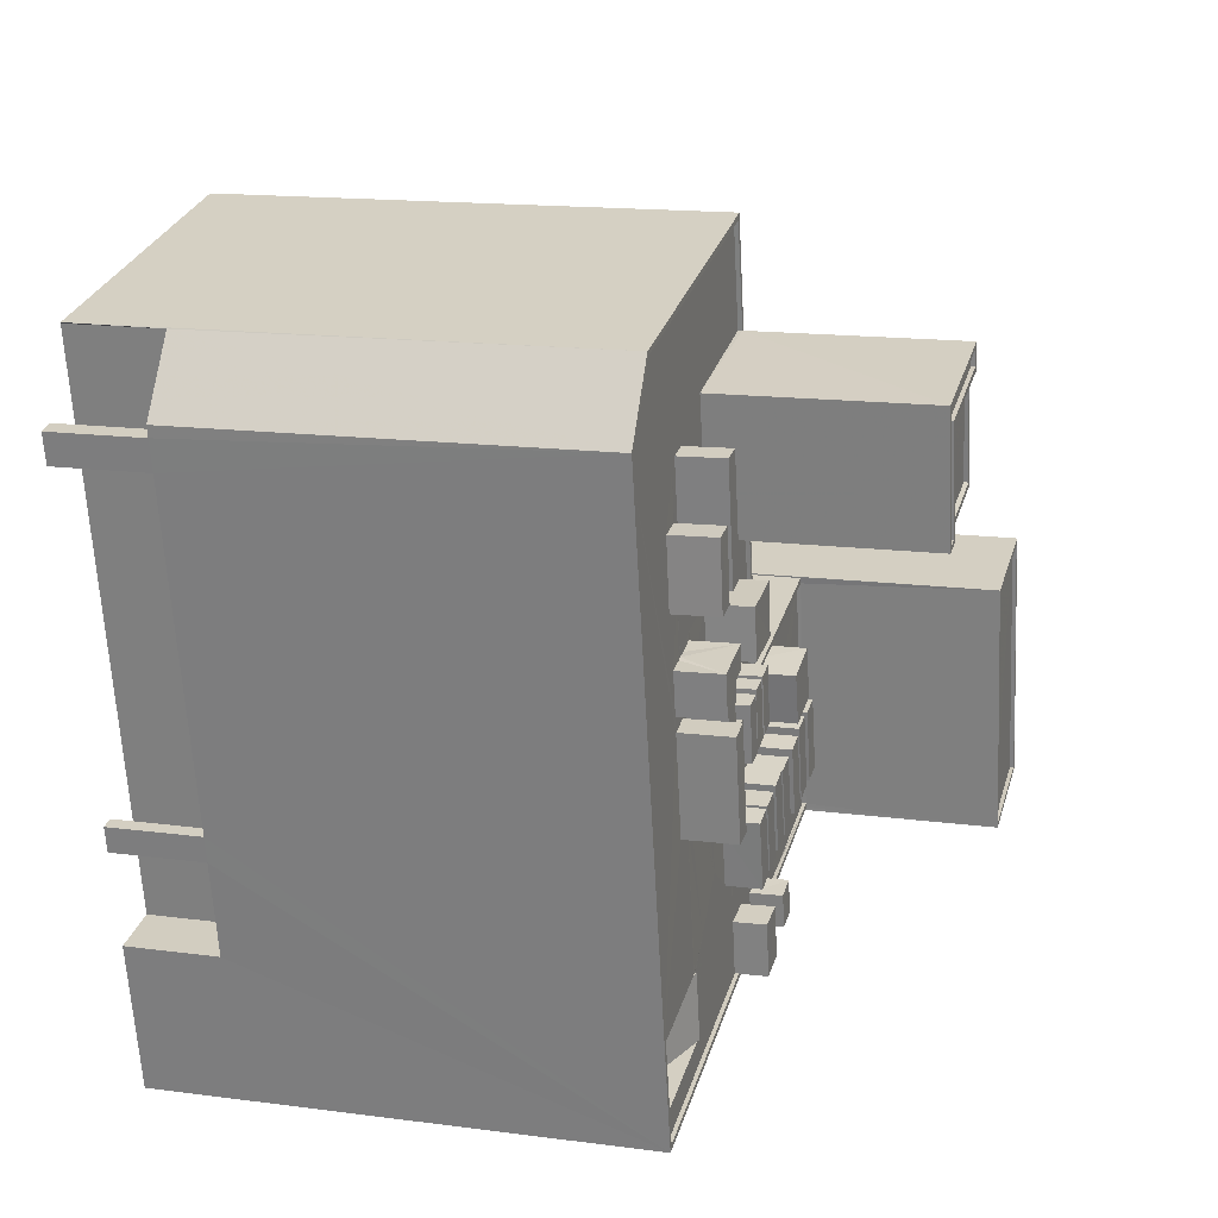
<metadata>
{"format":"obj","ext":"obj","renderer":"f3d","projection":"perspective","resolution":1024,"background":"white","views":[{"elev":15.5,"azim":-74.6,"up":"+Y"}]}
</metadata>
<code>
v 1.24e+05 7.849e+05 20.47
v 1.24e+05 7.849e+05 20.47
v 1.24e+05 7.849e+05 20.47
v 1.24e+05 7.849e+05 20.47
v 1.24e+05 7.849e+05 20.47
v 1.24e+05 7.849e+05 20.47
v 1.24e+05 7.849e+05 20.47
v 1.24e+05 7.849e+05 20.47
v 1.24e+05 7.849e+05 20.47
v 1.24e+05 7.849e+05 20.47
v 1.24e+05 7.849e+05 20.47
v 1.24e+05 7.849e+05 20.47
v 1.24e+05 7.849e+05 20.47
v 1.24e+05 7.849e+05 20.47
v 1.24e+05 7.849e+05 20.47
v 1.24e+05 7.849e+05 20.47
v 1.24e+05 7.849e+05 20.47
v 1.24e+05 7.849e+05 20.47
v 1.24e+05 7.849e+05 20.47
v 1.24e+05 7.849e+05 20.47
v 1.24e+05 7.849e+05 20.47
v 1.24e+05 7.849e+05 20.47
v 1.24e+05 7.849e+05 20.47
v 1.24e+05 7.849e+05 20.47
v 1.24e+05 7.849e+05 20.47
v 1.24e+05 7.849e+05 26.31
v 1.24e+05 7.849e+05 26.31
v 1.24e+05 7.849e+05 26.31
v 1.24e+05 7.849e+05 26.31
v 1.24e+05 7.849e+05 26.31
v 1.24e+05 7.849e+05 26.31
v 1.24e+05 7.849e+05 26.31
v 1.24e+05 7.849e+05 26.31
v 1.24e+05 7.849e+05 26.31
v 1.24e+05 7.849e+05 26.31
v 1.24e+05 7.849e+05 26.31
v 1.24e+05 7.849e+05 26.31
v 1.24e+05 7.849e+05 39.81
v 1.24e+05 7.849e+05 39.81
v 1.24e+05 7.849e+05 39.81
v 1.24e+05 7.849e+05 39.81
v 1.24e+05 7.849e+05 38.39
v 1.24e+05 7.849e+05 38.39
v 1.24e+05 7.849e+05 38.39
v 1.24e+05 7.849e+05 38.39
v 1.24e+05 7.849e+05 38.39
v 1.24e+05 7.849e+05 38.39
v 1.24e+05 7.849e+05 38.39
v 1.24e+05 7.849e+05 38.39
v 1.24e+05 7.849e+05 38.39
v 1.24e+05 7.849e+05 38.39
v 1.24e+05 7.849e+05 38.64
v 1.24e+05 7.849e+05 38.64
v 1.24e+05 7.849e+05 38.64
v 1.24e+05 7.849e+05 38.64
v 1.24e+05 7.849e+05 38.64
v 1.24e+05 7.849e+05 38.64
v 1.24e+05 7.849e+05 38.64
v 1.24e+05 7.849e+05 38.64
v 1.24e+05 7.849e+05 63.82
v 1.24e+05 7.849e+05 63.82
v 1.24e+05 7.849e+05 63.82
v 1.24e+05 7.849e+05 63.82
v 1.24e+05 7.849e+05 63.82
v 1.24e+05 7.849e+05 63.82
v 1.24e+05 7.849e+05 63.82
v 1.24e+05 7.849e+05 63.82
v 1.24e+05 7.849e+05 63.57
v 1.24e+05 7.849e+05 63.57
v 1.24e+05 7.849e+05 63.57
v 1.24e+05 7.849e+05 63.57
v 1.24e+05 7.849e+05 53.13
v 1.24e+05 7.849e+05 53.13
v 1.24e+05 7.849e+05 53.13
v 1.24e+05 7.849e+05 53.13
v 1.24e+05 7.849e+05 51.08
v 1.24e+05 7.849e+05 51.08
v 1.24e+05 7.849e+05 51.08
v 1.24e+05 7.849e+05 51.08
v 1.24e+05 7.849e+05 51.08
v 1.24e+05 7.849e+05 51.08
v 1.24e+05 7.849e+05 51.08
v 1.24e+05 7.849e+05 51.08
v 1.24e+05 7.849e+05 51.08
v 1.24e+05 7.849e+05 51.08
v 1.24e+05 7.849e+05 51.08
v 1.24e+05 7.849e+05 51.08
v 1.24e+05 7.849e+05 51.08
v 1.24e+05 7.849e+05 51.08
v 1.24e+05 7.849e+05 51.08
v 1.24e+05 7.849e+05 51.08
v 1.24e+05 7.849e+05 51.08
v 1.24e+05 7.849e+05 51.33
v 1.24e+05 7.849e+05 51.33
v 1.24e+05 7.849e+05 51.33
v 1.24e+05 7.849e+05 51.33
v 1.24e+05 7.849e+05 51.33
v 1.24e+05 7.849e+05 51.33
v 1.24e+05 7.849e+05 51.33
v 1.24e+05 7.849e+05 51.33
v 1.24e+05 7.849e+05 51.33
v 1.24e+05 7.849e+05 51.33
v 1.24e+05 7.849e+05 51.33
v 1.24e+05 7.849e+05 51.33
v 1.24e+05 7.849e+05 51.33
v 1.24e+05 7.849e+05 51.33
v 1.24e+05 7.849e+05 51.33
v 1.24e+05 7.849e+05 51.33
v 1.24e+05 7.849e+05 51.33
v 1.24e+05 7.849e+05 51.33
v 1.24e+05 7.849e+05 51.33
v 1.24e+05 7.849e+05 51.33
v 1.24e+05 7.849e+05 51.33
v 1.24e+05 7.849e+05 51.33
v 1.24e+05 7.849e+05 51.33
v 1.24e+05 7.849e+05 51.08
v 1.24e+05 7.849e+05 51.08
v 1.24e+05 7.849e+05 51.08
v 1.24e+05 7.849e+05 51.08
v 1.24e+05 7.849e+05 51.08
v 1.24e+05 7.849e+05 51.08
v 1.24e+05 7.849e+05 51.08
v 1.24e+05 7.849e+05 51.08
v 1.24e+05 7.849e+05 51.08
v 1.24e+05 7.849e+05 51.08
v 1.24e+05 7.849e+05 51.08
v 1.24e+05 7.849e+05 51.08
v 1.24e+05 7.849e+05 51.08
v 1.24e+05 7.849e+05 51.08
v 1.24e+05 7.849e+05 51.08
v 1.24e+05 7.849e+05 51.08
v 1.24e+05 7.849e+05 51.08
v 1.24e+05 7.849e+05 51.08
v 1.24e+05 7.849e+05 51.08
v 1.24e+05 7.849e+05 51.08
v 1.24e+05 7.849e+05 51.08
v 1.24e+05 7.849e+05 51.08
v 1.24e+05 7.849e+05 51.08
v 1.24e+05 7.849e+05 51.08
v 1.24e+05 7.849e+05 51.08
v 1.24e+05 7.849e+05 51.08
v 1.24e+05 7.849e+05 51.08
v 1.24e+05 7.849e+05 51.08
v 1.24e+05 7.849e+05 51.08
v 1.24e+05 7.849e+05 51.08
v 1.24e+05 7.849e+05 51.08
v 1.24e+05 7.849e+05 51.08
v 1.24e+05 7.849e+05 51.08
v 1.24e+05 7.849e+05 51.08
v 1.24e+05 7.849e+05 51.08
v 1.24e+05 7.849e+05 51.08
v 1.24e+05 7.849e+05 51.08
v 1.24e+05 7.849e+05 51.08
v 1.24e+05 7.849e+05 51.08
v 1.24e+05 7.849e+05 51.08
v 1.24e+05 7.849e+05 51.08
v 1.24e+05 7.849e+05 51.08
v 1.24e+05 7.849e+05 51.08
v 1.24e+05 7.849e+05 51.08
v 1.24e+05 7.849e+05 51.08
v 1.24e+05 7.849e+05 51.08
v 1.24e+05 7.849e+05 51.08
v 1.24e+05 7.849e+05 51.08
v 1.24e+05 7.849e+05 51.08
v 1.24e+05 7.849e+05 51.08
v 1.24e+05 7.849e+05 51.08
v 1.24e+05 7.849e+05 51.08
v 1.24e+05 7.849e+05 51.08
v 1.24e+05 7.849e+05 51.08
v 1.24e+05 7.849e+05 51.08
v 1.24e+05 7.849e+05 51.08
v 1.24e+05 7.849e+05 51.08
v 1.24e+05 7.849e+05 51.08
v 1.24e+05 7.849e+05 51.08
v 1.24e+05 7.849e+05 51.08
v 1.24e+05 7.849e+05 51.08
v 1.24e+05 7.849e+05 51.08
v 1.24e+05 7.849e+05 51.08
v 1.24e+05 7.849e+05 51.08
v 1.24e+05 7.849e+05 51.08
v 1.24e+05 7.849e+05 51.08
v 1.24e+05 7.849e+05 51.08
v 1.24e+05 7.849e+05 51.08
v 1.24e+05 7.849e+05 51.08
v 1.24e+05 7.849e+05 51.08
v 1.24e+05 7.849e+05 51.08
v 1.24e+05 7.849e+05 51.08
v 1.24e+05 7.849e+05 51.08
v 1.24e+05 7.849e+05 51.08
v 1.24e+05 7.849e+05 51.08
v 1.24e+05 7.849e+05 51.08
v 1.24e+05 7.849e+05 51.08
v 1.24e+05 7.849e+05 51.08
v 1.24e+05 7.849e+05 51.08
v 1.24e+05 7.849e+05 51.08
v 1.24e+05 7.849e+05 51.08
v 1.24e+05 7.849e+05 51.08
v 1.24e+05 7.849e+05 51.08
v 1.24e+05 7.849e+05 51.08
v 1.24e+05 7.849e+05 51.08
v 1.24e+05 7.849e+05 51.08
v 1.24e+05 7.849e+05 51.08
v 1.24e+05 7.849e+05 51.08
v 1.24e+05 7.849e+05 51.08
v 1.24e+05 7.849e+05 51.08
v 1.24e+05 7.849e+05 51.08
v 1.24e+05 7.849e+05 51.08
v 1.24e+05 7.849e+05 51.08
v 1.24e+05 7.849e+05 51.08
v 1.24e+05 7.849e+05 51.08
v 1.24e+05 7.849e+05 51.08
v 1.24e+05 7.849e+05 51.08
v 1.24e+05 7.849e+05 51.08
v 1.24e+05 7.849e+05 51.08
v 1.24e+05 7.849e+05 51.08
v 1.24e+05 7.849e+05 51.08
v 1.24e+05 7.849e+05 51.08
v 1.24e+05 7.849e+05 51.08
v 1.24e+05 7.849e+05 51.08
v 1.24e+05 7.849e+05 51.08
v 1.24e+05 7.849e+05 51.08
v 1.24e+05 7.849e+05 51.08
v 1.24e+05 7.849e+05 51.08
v 1.24e+05 7.849e+05 51.08
v 1.24e+05 7.849e+05 51.08
v 1.24e+05 7.849e+05 51.08
v 1.24e+05 7.849e+05 51.08
v 1.24e+05 7.849e+05 51.08
v 1.24e+05 7.849e+05 51.08
v 1.24e+05 7.849e+05 51.08
v 1.24e+05 7.849e+05 51.08
v 1.24e+05 7.849e+05 51.08
v 1.24e+05 7.849e+05 51.08
v 1.24e+05 7.849e+05 51.08
v 1.24e+05 7.849e+05 51.08
v 1.24e+05 7.849e+05 51.08
v 1.24e+05 7.849e+05 51.08
v 1.24e+05 7.849e+05 51.08
v 1.24e+05 7.849e+05 51.08
v 1.24e+05 7.849e+05 51.08
v 1.24e+05 7.849e+05 53.13
v 1.24e+05 7.849e+05 53.13
v 1.24e+05 7.849e+05 53.13
v 1.24e+05 7.849e+05 53.13
v 1.24e+05 7.849e+05 64.02
v 1.24e+05 7.849e+05 64.02
v 1.24e+05 7.849e+05 64.02
v 1.24e+05 7.849e+05 64.02
v 1.24e+05 7.849e+05 64.02
v 1.24e+05 7.849e+05 64.02
v 1.24e+05 7.849e+05 64.27
v 1.24e+05 7.849e+05 64.27
v 1.24e+05 7.849e+05 64.27
v 1.24e+05 7.849e+05 64.27
v 1.24e+05 7.849e+05 64.27
v 1.24e+05 7.849e+05 64.27
v 1.24e+05 7.849e+05 64.27
v 1.24e+05 7.849e+05 64.27
v 1.24e+05 7.849e+05 64.27
v 1.24e+05 7.849e+05 64.27
v 1.24e+05 7.849e+05 64.27
v 1.24e+05 7.849e+05 64.27
v 1.24e+05 7.849e+05 63.64
v 1.24e+05 7.849e+05 63.64
v 1.24e+05 7.849e+05 63.64
v 1.24e+05 7.849e+05 63.64
v 1.24e+05 7.849e+05 63.89
v 1.24e+05 7.849e+05 63.89
v 1.24e+05 7.849e+05 63.89
v 1.24e+05 7.849e+05 63.89
v 1.24e+05 7.849e+05 63.89
v 1.24e+05 7.849e+05 63.89
v 1.24e+05 7.849e+05 63.89
v 1.24e+05 7.849e+05 63.89
v 1.24e+05 7.849e+05 63.89
v 1.24e+05 7.849e+05 63.89
v 1.24e+05 7.849e+05 53.9
v 1.24e+05 7.849e+05 53.9
v 1.24e+05 7.849e+05 53.9
v 1.24e+05 7.849e+05 53.9
v 1.24e+05 7.849e+05 53.9
v 1.24e+05 7.849e+05 53.9
v 1.24e+05 7.849e+05 53.9
v 1.24e+05 7.849e+05 53.9
v 1.24e+05 7.849e+05 53.9
v 1.24e+05 7.849e+05 53.9
v 1.24e+05 7.849e+05 53.9
v 1.24e+05 7.849e+05 53.9
v 1.24e+05 7.849e+05 53.9
v 1.24e+05 7.849e+05 53.9
v 1.24e+05 7.849e+05 53.9
v 1.24e+05 7.849e+05 53.9
v 1.24e+05 7.849e+05 53.9
v 1.24e+05 7.849e+05 53.9
v 1.24e+05 7.849e+05 53.31
v 1.24e+05 7.849e+05 53.31
v 1.24e+05 7.849e+05 53.31
v 1.24e+05 7.849e+05 53.31
v 1.24e+05 7.849e+05 53.31
v 1.24e+05 7.849e+05 53.31
v 1.24e+05 7.849e+05 53.31
v 1.24e+05 7.849e+05 53.31
v 1.24e+05 7.849e+05 53.31
v 1.24e+05 7.849e+05 53.31
v 1.24e+05 7.849e+05 53.31
v 1.24e+05 7.849e+05 53.31
v 1.24e+05 7.849e+05 51.18
v 1.24e+05 7.849e+05 51.18
v 1.24e+05 7.849e+05 48.05
v 1.24e+05 7.849e+05 48.05
v 1.24e+05 7.849e+05 54.33
v 1.24e+05 7.849e+05 54.33
v 1.24e+05 7.849e+05 54.33
v 1.24e+05 7.849e+05 54.33
v 1.24e+05 7.849e+05 53.4
v 1.24e+05 7.849e+05 53.4
v 1.24e+05 7.849e+05 53.4
v 1.24e+05 7.849e+05 53.4
v 1.24e+05 7.849e+05 53.31
v 1.24e+05 7.849e+05 53.31
v 1.24e+05 7.849e+05 53.31
v 1.24e+05 7.849e+05 53.31
v 1.24e+05 7.849e+05 53.31
v 1.24e+05 7.849e+05 53.31
v 1.24e+05 7.849e+05 53.31
v 1.24e+05 7.849e+05 53.31
v 1.24e+05 7.849e+05 53.31
v 1.24e+05 7.849e+05 53.31
v 1.24e+05 7.849e+05 53.31
v 1.24e+05 7.849e+05 53.31
v 1.24e+05 7.849e+05 53.31
v 1.24e+05 7.849e+05 53.31
v 1.24e+05 7.849e+05 53.31
v 1.24e+05 7.849e+05 53.31
v 1.24e+05 7.849e+05 53.31
v 1.24e+05 7.849e+05 53.31
v 1.24e+05 7.849e+05 53.31
v 1.24e+05 7.849e+05 53.31
v 1.24e+05 7.849e+05 53.02
v 1.24e+05 7.849e+05 53.02
v 1.24e+05 7.849e+05 53.02
v 1.24e+05 7.849e+05 53.02
v 1.24e+05 7.849e+05 53.02
v 1.24e+05 7.849e+05 53.02
v 1.24e+05 7.849e+05 53.02
v 1.24e+05 7.849e+05 53.02
v 1.24e+05 7.849e+05 53.02
v 1.24e+05 7.849e+05 53.02
v 1.24e+05 7.849e+05 53.02
v 1.24e+05 7.849e+05 53.02
v 1.24e+05 7.849e+05 53.02
v 1.24e+05 7.849e+05 53.02
v 1.24e+05 7.849e+05 53.02
v 1.24e+05 7.849e+05 53.02
v 1.24e+05 7.849e+05 46.08
v 1.24e+05 7.849e+05 46.08
v 1.24e+05 7.849e+05 46.08
v 1.24e+05 7.849e+05 46.08
v 1.24e+05 7.849e+05 46.08
v 1.24e+05 7.849e+05 46.08
f 1 2 3
f 1 4 2
f 5 6 7
f 5 8 6
f 9 10 11
f 12 13 14
f 15 16 17
f 18 15 10
f 19 20 21
f 12 20 19
f 22 23 24
f 14 24 12
f 18 10 9
f 25 23 22
f 18 20 23
f 23 16 15
f 18 23 15
f 24 20 12
f 23 20 24
f 26 27 28
f 29 26 30
f 29 31 32
f 31 33 32
f 27 34 28
f 35 36 37
f 31 29 35
f 35 30 36
f 26 28 30
f 29 30 35
f 38 39 40
f 41 38 40
f 42 43 44
f 45 44 46
f 45 46 47
f 44 43 46
f 48 49 42
f 49 48 50
f 50 51 47
f 42 44 48
f 47 51 45
f 48 51 50
f 52 53 54
f 54 53 55
f 55 56 57
f 53 52 58
f 57 56 59
f 53 56 55
f 60 61 62
f 63 64 65
f 66 63 65
f 65 64 61
f 67 61 60
f 65 61 67
f 68 69 70
f 68 71 69
f 63 60 62
f 63 66 60
f 72 73 74
f 75 72 74
f 76 77 78
f 79 78 80
f 77 76 81
f 82 83 84
f 81 85 86
f 87 83 82
f 78 77 80
f 88 89 90
f 91 92 85
f 77 81 86
f 86 92 89
f 90 92 84
f 83 90 84
f 85 92 86
f 89 92 90
f 93 94 95
f 96 93 95
f 97 98 99
f 100 101 95
f 102 103 100
f 97 104 105
f 106 107 102
f 105 108 106
f 105 109 108
f 104 109 105
f 97 99 104
f 106 108 107
f 96 95 110
f 101 111 112
f 102 107 113
f 114 110 95
f 101 114 95
f 103 115 111
f 102 113 103
f 100 111 101
f 100 103 111
f 116 117 118
f 119 120 121
f 122 123 124
f 125 118 126
f 127 126 128
f 118 117 126
f 129 122 124
f 130 125 126
f 119 121 131
f 131 132 129
f 133 127 122
f 126 134 130
f 135 134 136
f 131 121 132
f 136 127 133
f 132 133 129
f 127 134 126
f 133 122 129
f 136 134 127
f 131 137 119
f 138 119 139
f 119 137 139
f 140 141 142
f 143 141 140
f 144 145 146
f 147 148 146
f 149 145 144
f 150 140 149
f 151 148 147
f 150 149 152
f 143 140 150
f 153 152 149
f 153 149 144
f 148 144 146
f 154 155 156
f 157 156 158
f 159 157 158
f 156 155 158
f 160 161 162
f 162 159 163
f 121 120 135
f 136 121 135
f 163 158 164
f 165 166 167
f 165 167 160
f 168 135 166
f 135 120 169
f 135 169 166
f 165 162 163
f 168 166 165
f 163 159 158
f 165 160 162
f 170 152 153
f 171 143 150
f 172 143 171
f 147 173 151
f 171 170 174
f 170 153 175
f 175 173 174
f 176 173 147
f 172 171 177
f 171 174 177
f 174 173 176
f 174 170 175
f 178 179 180
f 181 178 131
f 129 181 131
f 159 182 157
f 180 183 182
f 180 179 184
f 185 186 162
f 161 185 162
f 131 187 137
f 188 182 159
f 186 180 188
f 139 189 138
f 190 189 139
f 190 187 178
f 185 189 178
f 178 180 186
f 131 178 187
f 180 182 188
f 185 178 186
f 189 190 178
f 191 184 179
f 179 192 193
f 81 76 194
f 91 85 195
f 196 91 195
f 197 194 198
f 193 196 191
f 199 81 194
f 200 201 202
f 195 199 203
f 200 202 158
f 203 199 197
f 191 158 155
f 196 203 200
f 193 191 179
f 196 195 203
f 199 194 197
f 191 196 158
f 196 200 158
f 204 172 177
f 172 204 205
f 174 176 206
f 176 207 206
f 206 208 204
f 208 205 204
f 207 209 206
f 206 210 208
f 206 209 210
f 209 79 210
f 211 87 82
f 211 82 205
f 212 210 80
f 208 213 205
f 208 214 213
f 212 89 214
f 79 80 210
f 214 88 213
f 89 88 214
f 212 80 89
f 213 211 205
f 202 215 216
f 164 158 202
f 217 218 219
f 220 217 219
f 221 135 168
f 134 135 221
f 222 216 218
f 134 221 217
f 221 222 218
f 164 202 222
f 216 222 202
f 221 218 217
f 223 116 118
f 223 207 116
f 78 79 224
f 223 209 207
f 79 209 224
f 209 223 224
f 225 118 125
f 225 223 118
f 194 76 226
f 227 225 125
f 76 78 228
f 227 226 228
f 78 224 228
f 227 228 225
f 228 226 76
f 229 230 231
f 230 125 130
f 232 198 194
f 233 229 231
f 227 125 230
f 232 194 234
f 233 234 235
f 194 226 234
f 235 234 226
f 229 227 230
f 235 229 233
f 236 232 234
f 202 201 236
f 236 234 237
f 231 238 233
f 219 237 238
f 220 238 231
f 236 215 202
f 215 237 219
f 219 238 220
f 215 236 237
f 141 239 142
f 145 240 146
f 145 142 240
f 142 239 240
f 241 242 243
f 244 241 243
f 245 246 247
f 248 247 249
f 249 247 250
f 247 246 250
f 251 252 253
f 252 254 253
f 255 256 257
f 256 258 257
f 258 253 254
f 253 258 256
f 251 259 252
f 259 260 261
f 261 260 257
f 257 260 255
f 259 251 262
f 259 262 260
f 263 264 265
f 263 266 264
f 267 268 269
f 270 269 271
f 267 272 268
f 270 271 273
f 274 268 275
f 271 274 276
f 269 268 274
f 269 274 271
f 277 278 279
f 280 277 279
f 281 282 283
f 282 284 283
f 283 285 286
f 283 284 285
f 287 288 289
f 287 290 288
f 291 292 293
f 291 294 292
f 295 296 297
f 298 295 297
f 299 300 301
f 302 299 301
f 303 304 305
f 303 306 304
f 182 183 307
f 307 183 308
f 308 183 309
f 183 310 309
f 311 312 313
f 311 314 312
f 315 316 317
f 318 315 317
f 319 320 321
f 322 319 321
f 323 324 325
f 326 323 325
f 327 328 329
f 330 327 329
f 331 332 333
f 331 334 332
f 335 336 337
f 338 335 337
f 339 340 341
f 339 342 340
f 343 344 345
f 346 343 345
f 347 348 349
f 350 347 349
f 351 352 353
f 354 351 353
f 355 356 357
f 357 356 358
f 355 359 356
f 358 356 360
f 44 40 39
f 48 44 39
f 38 48 39
f 38 51 48
f 45 51 38
f 41 45 38
f 44 45 41
f 40 44 41
f 50 47 56
f 47 46 59
f 56 47 59
f 49 53 42
f 53 58 42
f 58 43 42
f 56 53 49
f 50 56 49
f 12 54 13
f 12 52 54
f 13 55 14
f 13 54 55
f 24 14 55
f 57 24 55
f 12 19 52
f 19 61 52
f 24 57 22
f 59 61 64
f 46 43 59
f 22 57 64
f 57 59 64
f 52 61 58
f 43 58 59
f 58 61 59
f 25 64 63
f 25 22 64
f 94 21 20
f 21 94 62
f 23 25 97
f 98 63 62
f 25 63 97
f 240 239 98
f 98 97 63
f 240 98 93
f 93 62 94
f 93 98 62
f 21 62 61
f 19 21 61
f 67 60 71
f 68 67 71
f 67 68 70
f 65 67 70
f 66 65 70
f 69 66 70
f 71 66 69
f 71 60 66
f 83 87 73
f 87 211 74
f 73 87 74
f 83 72 90
f 83 73 72
f 213 88 75
f 88 90 72
f 88 72 75
f 213 74 211
f 213 75 74
f 9 100 95
f 18 9 95
f 94 18 95
f 94 20 18
f 97 16 23
f 97 105 16
f 36 105 106
f 106 32 33
f 27 16 105
f 17 16 27
f 8 5 37
f 8 37 33
f 3 2 34
f 3 34 36
f 34 27 105
f 37 36 106
f 36 34 105
f 33 37 106
f 32 106 29
f 10 29 11
f 11 29 102
f 29 106 102
f 100 9 11
f 102 100 11
f 124 103 129
f 129 113 181
f 129 103 113
f 207 96 116
f 96 110 116
f 110 117 116
f 115 103 124
f 123 115 124
f 96 147 146
f 176 147 96
f 146 240 93
f 207 176 96
f 96 146 93
f 84 99 82
f 99 98 143
f 82 99 205
f 98 239 141
f 205 99 172
f 172 99 143
f 143 98 141
f 192 179 108
f 109 192 108
f 107 108 179
f 178 107 179
f 113 178 181
f 113 107 178
f 154 355 155
f 154 359 355
f 358 191 357
f 358 184 191
f 355 191 155
f 355 357 191
f 310 183 180
f 310 180 309
f 360 309 358
f 358 309 184
f 309 180 184
f 104 244 109
f 244 243 109
f 109 193 192
f 109 243 193
f 243 242 196
f 193 243 196
f 92 91 241
f 91 196 242
f 91 242 241
f 244 99 241
f 241 99 92
f 244 104 99
f 92 99 84
f 260 246 245
f 260 262 246
f 260 245 247
f 255 260 247
f 255 247 248
f 256 255 248
f 256 248 249
f 253 256 249
f 253 249 250
f 251 253 250
f 251 250 246
f 262 251 246
f 263 275 257
f 257 275 261
f 263 265 275
f 261 275 268
f 266 263 276
f 271 276 258
f 258 276 257
f 276 263 257
f 271 258 273
f 128 273 127
f 127 273 254
f 273 258 254
f 122 127 254
f 252 122 254
f 123 122 115
f 111 115 259
f 259 115 252
f 115 122 252
f 261 272 259
f 259 272 111
f 261 268 272
f 111 272 112
f 275 264 274
f 275 265 264
f 266 274 264
f 266 276 274
f 126 117 110
f 126 110 270
f 110 269 270
f 110 114 269
f 126 273 128
f 126 270 273
f 272 267 101
f 112 272 101
f 269 114 101
f 267 269 101
f 130 279 230
f 130 280 279
f 278 220 231
f 217 220 278
f 231 230 279
f 278 231 279
f 278 277 134
f 217 278 134
f 134 280 130
f 134 277 280
f 119 138 284
f 120 119 282
f 138 189 284
f 169 120 282
f 282 119 284
f 169 281 166
f 169 282 281
f 281 283 167
f 166 281 167
f 167 286 160
f 167 283 286
f 185 161 285
f 161 160 286
f 285 161 286
f 285 284 189
f 185 285 189
f 287 289 190
f 139 287 190
f 289 288 187
f 190 289 187
f 187 290 137
f 187 288 290
f 137 287 139
f 137 290 287
f 291 293 121
f 136 291 121
f 293 292 132
f 121 293 132
f 132 294 133
f 132 292 294
f 133 291 136
f 133 294 291
f 297 296 171
f 150 297 171
f 296 295 170
f 171 296 170
f 170 298 152
f 170 295 298
f 152 297 150
f 152 298 297
f 302 301 140
f 142 302 140
f 301 149 140
f 301 300 149
f 149 299 145
f 149 300 299
f 145 299 302
f 142 145 302
f 148 305 144
f 148 303 305
f 175 153 304
f 153 144 305
f 304 153 305
f 304 306 173
f 175 304 173
f 148 151 303
f 151 173 306
f 151 306 303
f 356 154 308
f 308 154 307
f 356 359 154
f 307 154 156
f 309 360 356
f 308 309 356
f 307 157 182
f 307 156 157
f 188 311 313
f 188 159 311
f 313 186 188
f 313 312 186
f 314 186 312
f 314 162 186
f 162 314 311
f 159 162 311
f 163 164 317
f 164 222 318
f 317 164 318
f 317 165 163
f 317 316 165
f 221 168 315
f 168 165 316
f 168 316 315
f 221 315 318
f 222 221 318
f 321 320 204
f 177 321 204
f 320 319 206
f 204 320 206
f 206 322 174
f 206 319 322
f 174 321 177
f 174 322 321
f 326 325 200
f 203 326 200
f 236 201 324
f 201 200 325
f 324 201 325
f 197 198 323
f 198 232 323
f 232 236 324
f 323 232 324
f 197 326 203
f 197 323 326
f 329 328 195
f 85 329 195
f 328 327 199
f 195 328 199
f 199 330 81
f 199 327 330
f 81 329 85
f 81 330 329
f 331 333 214
f 208 331 214
f 333 212 214
f 333 332 212
f 212 334 210
f 212 332 334
f 210 334 331
f 208 210 331
f 335 338 86
f 89 335 86
f 338 337 77
f 86 338 77
f 77 336 80
f 77 337 336
f 80 336 335
f 89 80 335
f 339 341 216
f 215 339 216
f 341 340 218
f 216 341 218
f 218 342 219
f 218 340 342
f 219 339 215
f 219 342 339
f 228 224 346
f 345 228 346
f 225 228 345
f 344 225 345
f 343 225 344
f 343 223 225
f 346 223 343
f 346 224 223
f 350 349 235
f 226 350 235
f 349 229 235
f 349 348 229
f 229 347 227
f 229 348 347
f 227 347 350
f 226 227 350
f 354 353 237
f 234 354 237
f 353 352 238
f 237 353 238
f 238 351 233
f 238 352 351
f 233 354 234
f 233 351 354
f 26 10 15
f 26 29 10
f 17 26 15
f 17 27 26
f 2 4 28
f 34 2 28
f 28 4 1
f 30 28 1
f 3 30 1
f 3 36 30
f 5 7 35
f 37 5 35
f 35 6 31
f 35 7 6
f 8 31 6
f 8 33 31

</code>
